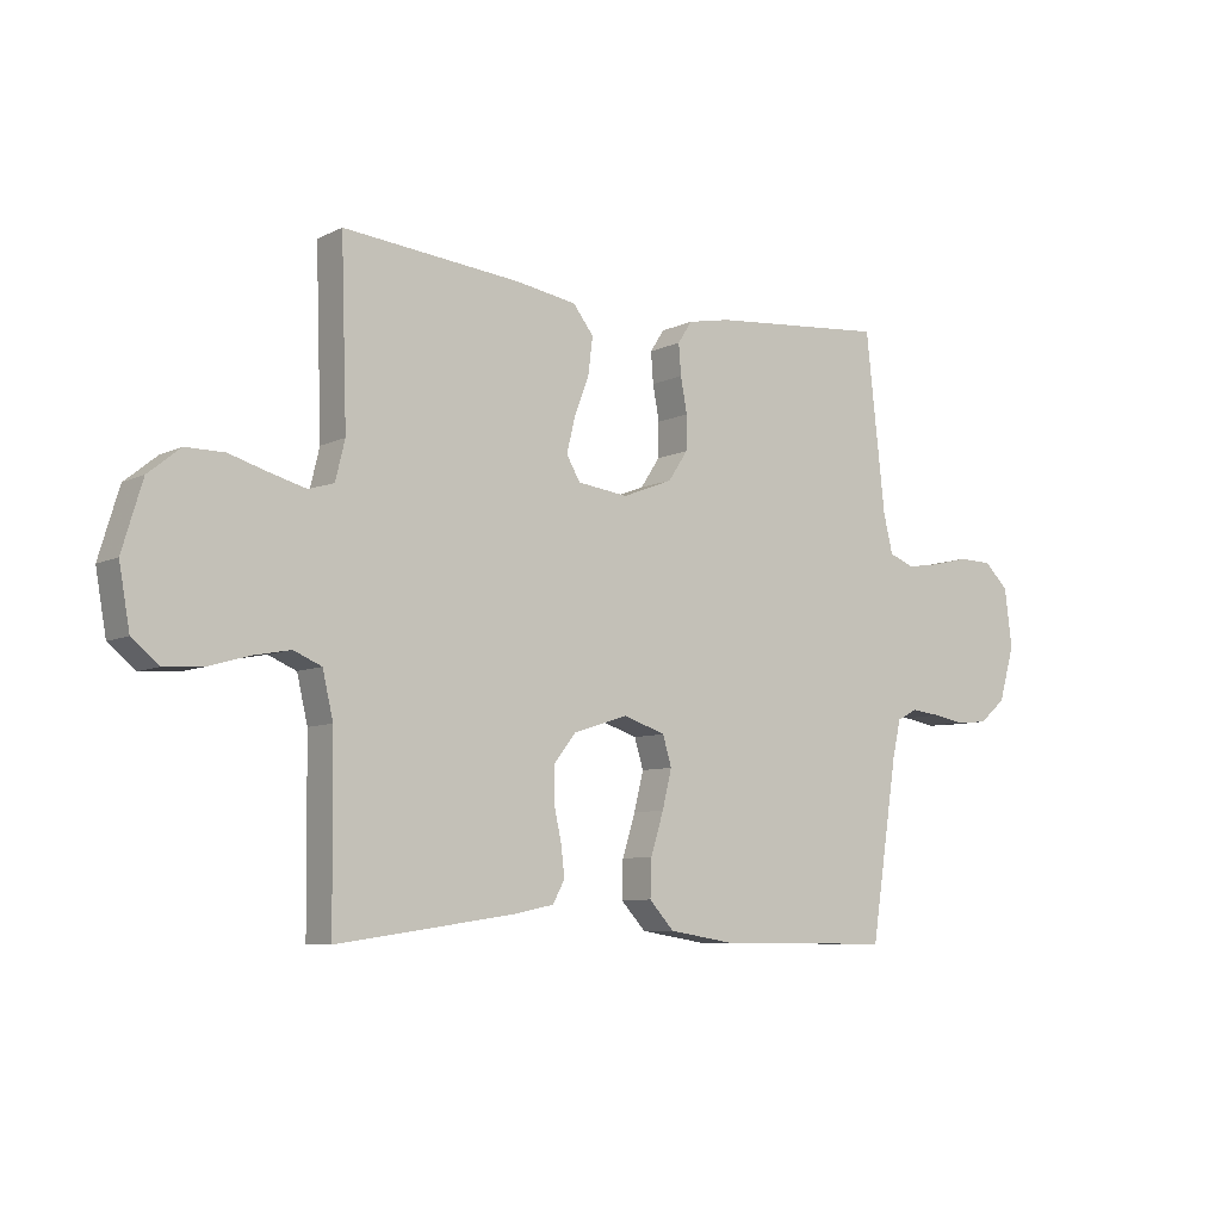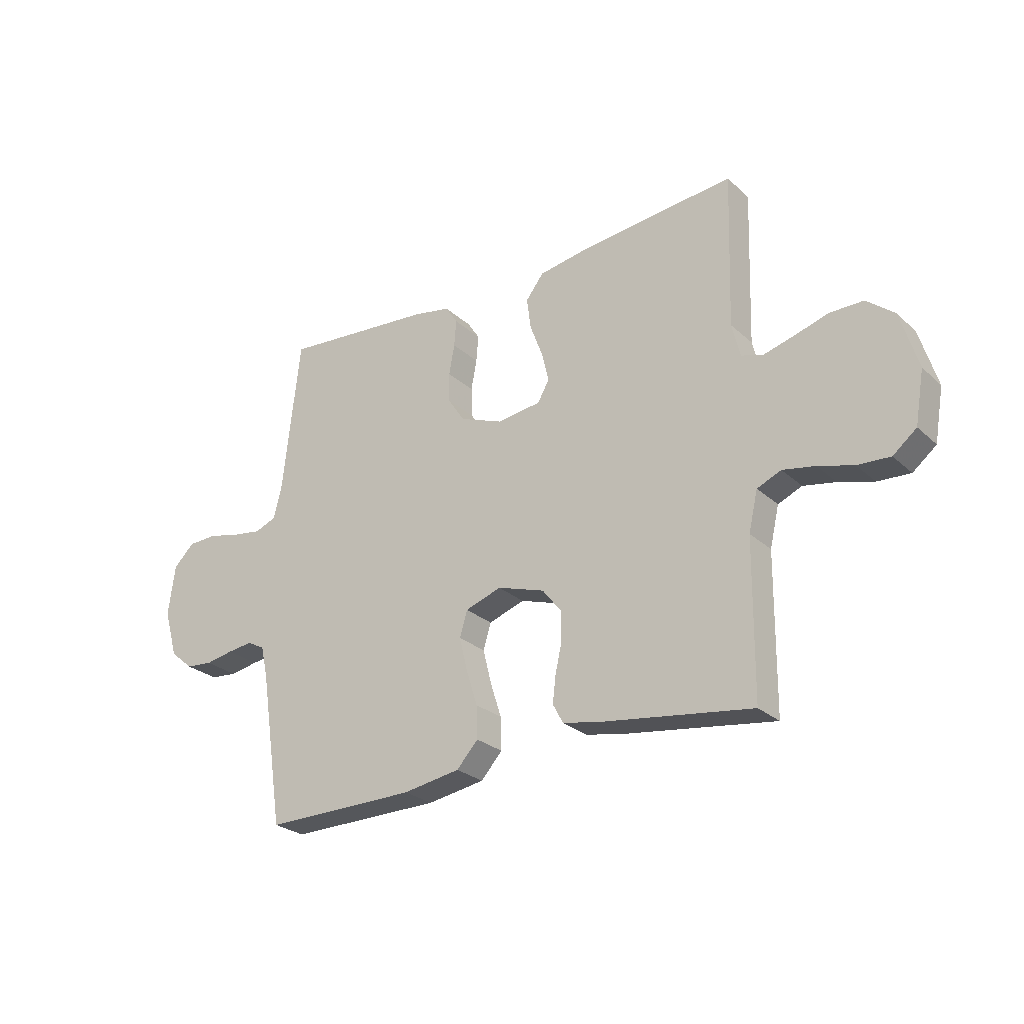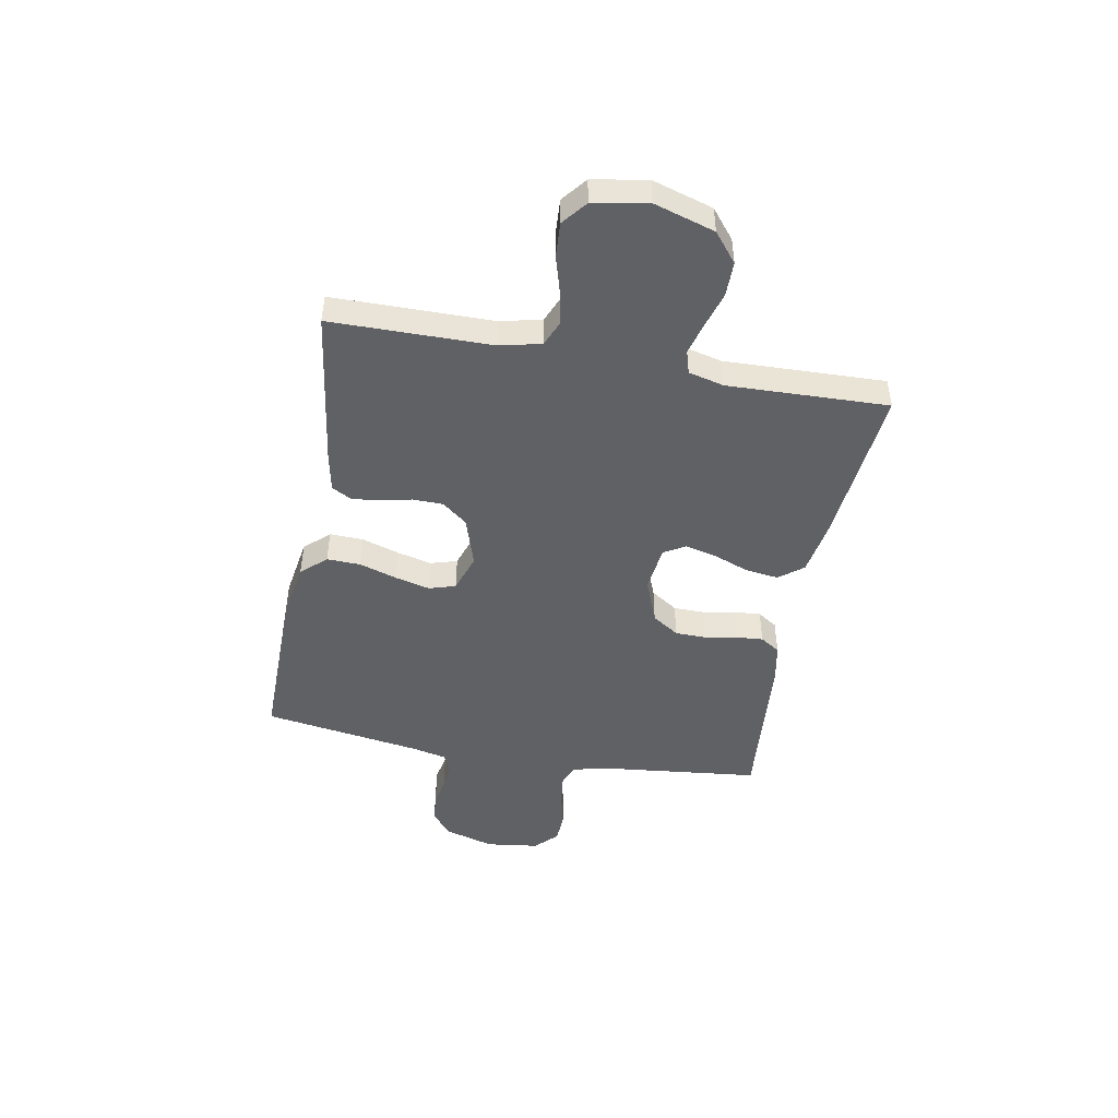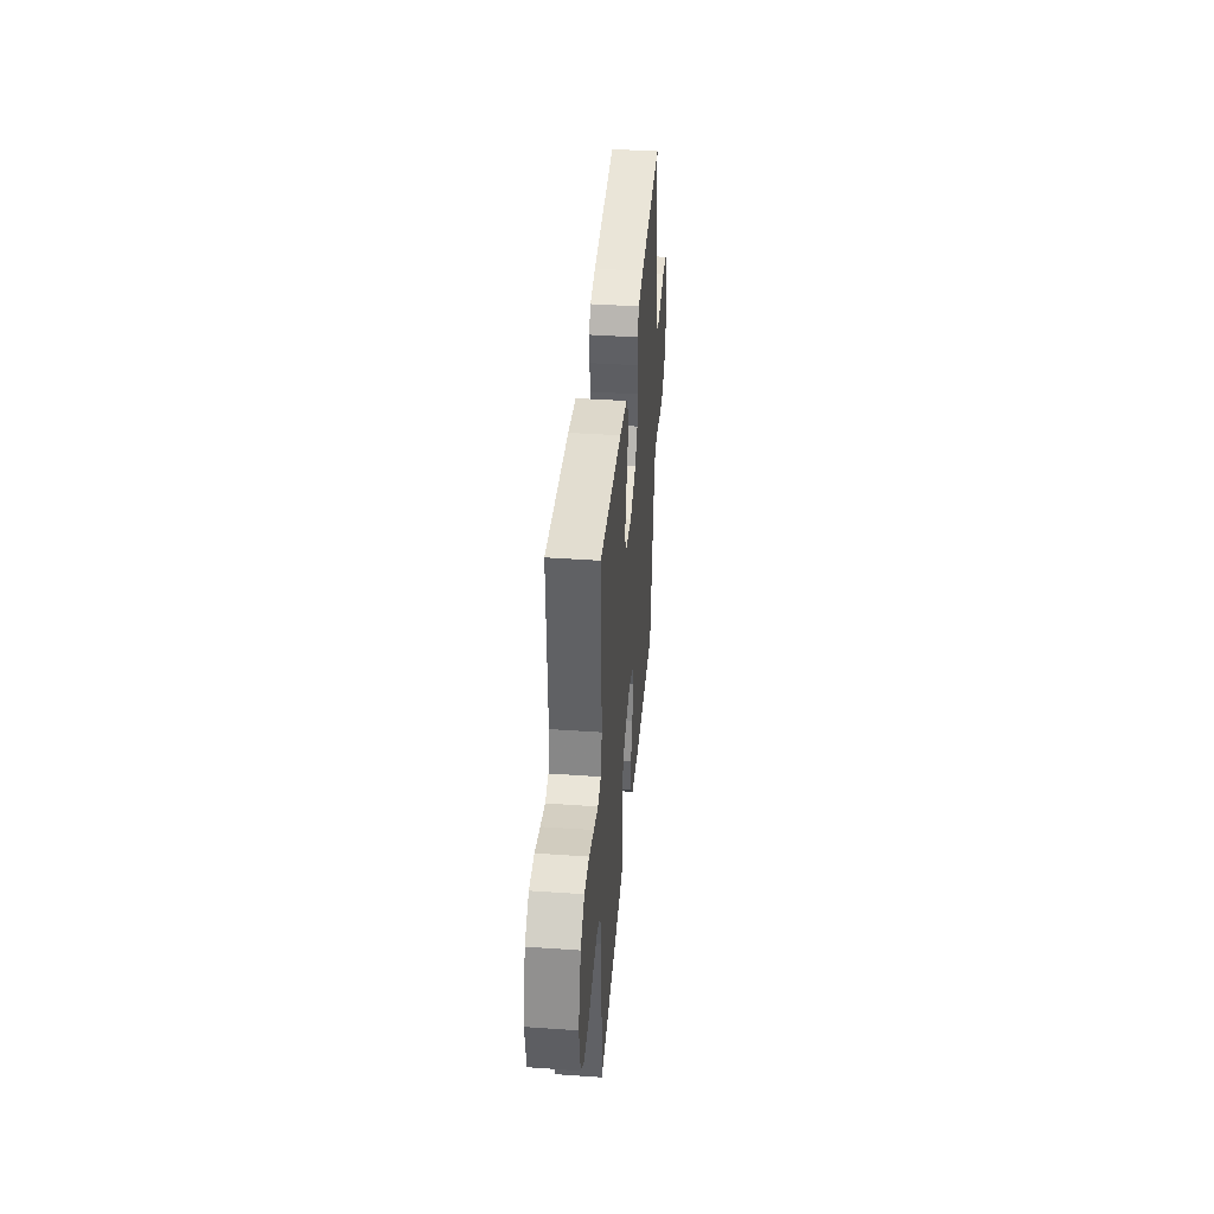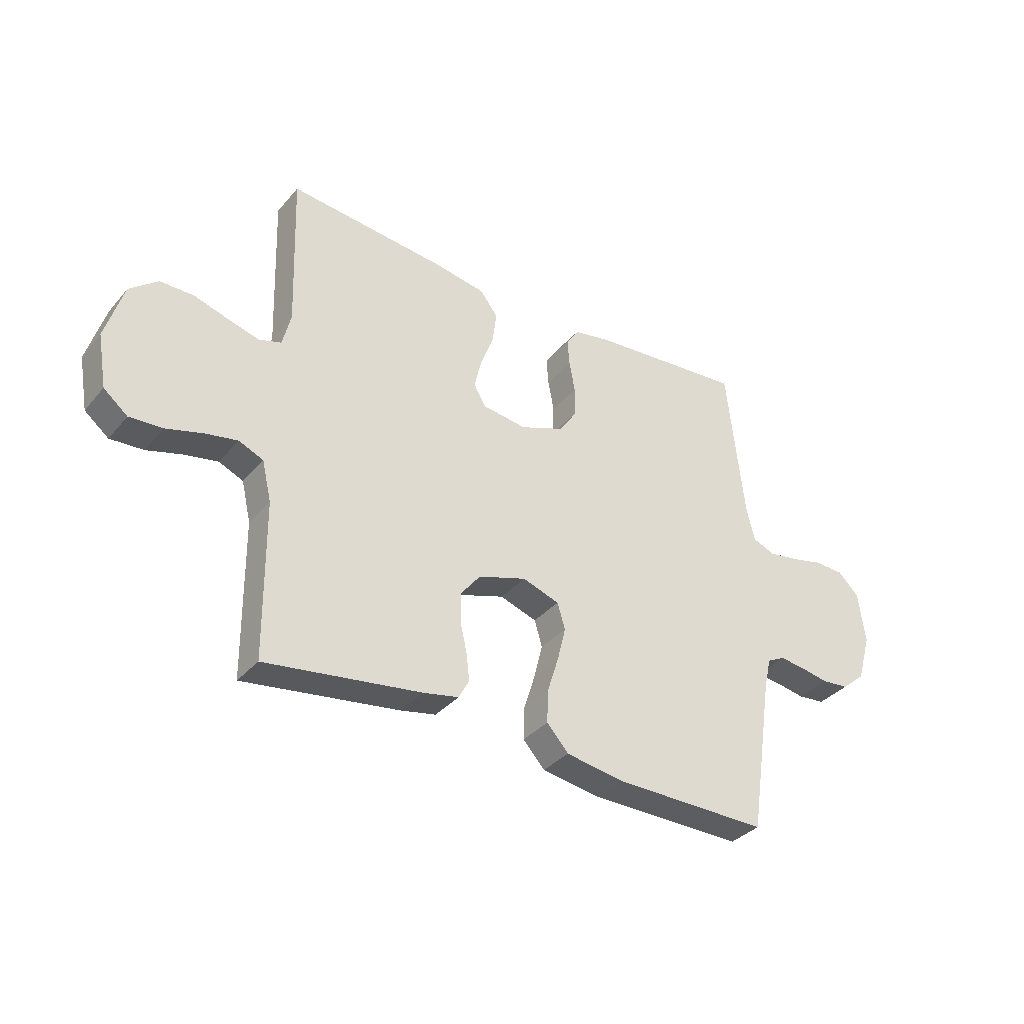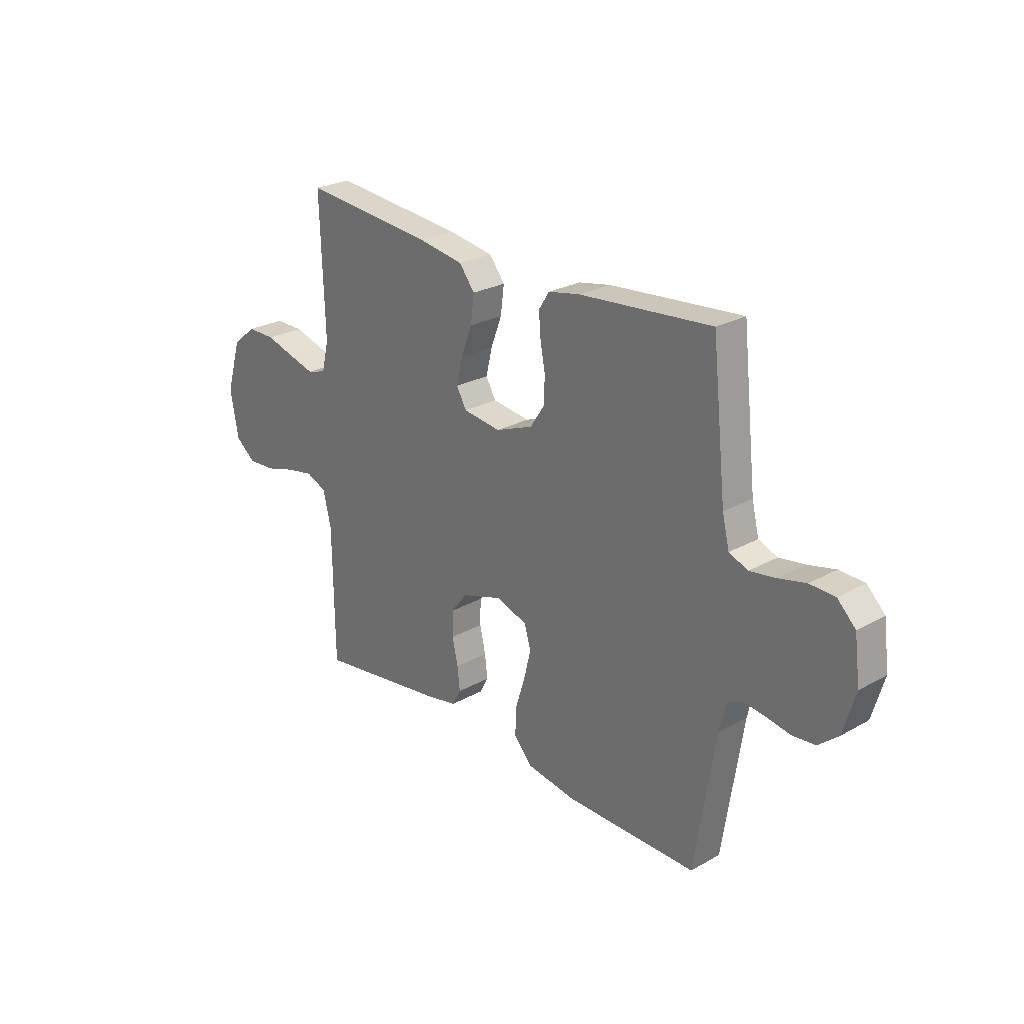
<metadata>
{"format":"obj","ext":"obj","renderer":"f3d","projection":"perspective","resolution":1024,"background":"white","views":[{"elev":-7.6,"azim":-36.9,"up":"+Z"},{"elev":-26.4,"azim":-144.0,"up":"+Z"},{"elev":-47.1,"azim":-100.5,"up":"+Y"},{"elev":40.4,"azim":-85.1,"up":"+Z"},{"elev":-35.1,"azim":-34.5,"up":"+Z"},{"elev":25.3,"azim":47.9,"up":"+Z"}]}
</metadata>
<code>
v 0.5 0.07 0.5
v 0.533 0.07 0.2
v 0.549 0.07 0.134
v 0.592 0.07 0.117
v 0.65 0.07 0.126
v 0.713 0.07 0.141
v 0.77 0.07 0.139
v 0.811 0.07 0.099
v 0.824 0.07 0
v 0.797 0.07 -0.093
v 0.752 0.07 -0.131
v 0.699 0.07 -0.136
v 0.644 0.07 -0.126
v 0.595 0.07 -0.12
v 0.56 0.07 -0.138
v 0.546 0.07 -0.2
v 0.5 0.07 -0.5
v 0.2 0.07 -0.498
v 0.088 0.07 -0.48
v 0.046 0.07 -0.434
v 0.048 0.07 -0.371
v 0.07 0.07 -0.301
v 0.086 0.07 -0.236
v 0.071 0.07 -0.186
v 0 0.07 -0.162
v -0.093 0.07 -0.192
v -0.13 0.07 -0.239
v -0.131 0.07 -0.296
v -0.118 0.07 -0.354
v -0.112 0.07 -0.406
v -0.132 0.07 -0.443
v -0.2 0.07 -0.457
v -0.5 0.07 -0.5
v -0.503 0.07 -0.2
v -0.521 0.07 -0.123
v -0.568 0.07 -0.103
v -0.631 0.07 -0.115
v -0.7 0.07 -0.135
v -0.764 0.07 -0.139
v -0.81 0.07 -0.102
v -0.828 0.07 0
v -0.794 0.07 0.113
v -0.74 0.07 0.157
v -0.675 0.07 0.157
v -0.608 0.07 0.137
v -0.549 0.07 0.121
v -0.506 0.07 0.134
v -0.49 0.07 0.2
v -0.5 0.07 0.5
v -0.2 0.07 0.471
v -0.097 0.07 0.454
v -0.062 0.07 0.409
v -0.07 0.07 0.347
v -0.095 0.07 0.281
v -0.109 0.07 0.222
v -0.086 0.07 0.182
v 0 0.07 0.171
v 0.085 0.07 0.204
v 0.118 0.07 0.254
v 0.119 0.07 0.312
v 0.108 0.07 0.371
v 0.104 0.07 0.423
v 0.128 0.07 0.46
v 0.2 0.07 0.474
v 0.5 0 0.5
v 0.533 0 0.2
v 0.549 0 0.134
v 0.592 0 0.117
v 0.65 0 0.126
v 0.713 0 0.141
v 0.77 0 0.139
v 0.811 0 0.099
v 0.824 0 0
v 0.797 0 -0.093
v 0.752 0 -0.131
v 0.699 0 -0.136
v 0.644 0 -0.126
v 0.595 0 -0.12
v 0.56 0 -0.138
v 0.546 0 -0.2
v 0.5 0 -0.5
v 0.2 0 -0.498
v 0.088 0 -0.48
v 0.046 0 -0.434
v 0.048 0 -0.371
v 0.07 0 -0.301
v 0.086 0 -0.236
v 0.071 0 -0.186
v 0 0 -0.162
v -0.093 0 -0.192
v -0.13 0 -0.239
v -0.131 0 -0.296
v -0.118 0 -0.354
v -0.112 0 -0.406
v -0.132 0 -0.443
v -0.2 0 -0.457
v -0.5 0 -0.5
v -0.503 0 -0.2
v -0.521 0 -0.123
v -0.568 0 -0.103
v -0.631 0 -0.115
v -0.7 0 -0.135
v -0.764 0 -0.139
v -0.81 0 -0.102
v -0.828 0 0
v -0.794 0 0.113
v -0.74 0 0.157
v -0.675 0 0.157
v -0.608 0 0.137
v -0.549 0 0.121
v -0.506 0 0.134
v -0.49 0 0.2
v -0.5 0 0.5
v -0.2 0 0.471
v -0.097 0 0.454
v -0.062 0 0.409
v -0.07 0 0.347
v -0.095 0 0.281
v -0.109 0 0.222
v -0.086 0 0.182
v 0 0 0.171
v 0.085 0 0.204
v 0.118 0 0.254
v 0.119 0 0.312
v 0.108 0 0.371
v 0.104 0 0.423
v 0.128 0 0.46
v 0.2 0 0.474
f 64 1 2
f 63 64 2
f 62 63 2
f 61 62 2
f 60 61 2
f 59 60 2 3
f 58 59 3 4
f 57 58 4
f 52 53 54
f 51 52 54
f 50 51 54
f 49 50 54
f 48 49 54
f 47 48 54 55
f 46 47 55 56
f 43 44 45
f 42 43 45
f 41 42 45
f 40 41 45
f 39 40 45
f 38 39 45
f 37 38 45
f 36 37 45 46
f 46 56 57
f 36 46 57
f 35 36 57
f 32 33 34
f 31 32 34
f 30 31 34
f 29 30 34
f 28 29 34
f 27 28 34 35
f 20 21 22
f 19 20 22
f 18 19 22
f 17 18 22
f 16 17 22
f 15 16 22 23
f 14 15 23 24
f 11 12 13
f 10 11 13
f 9 10 13
f 8 9 13
f 7 8 13
f 6 7 13
f 5 6 13
f 4 5 13 14
f 14 24 25
f 4 14 25
f 57 4 25
f 26 27 35 57
f 25 26 57
f 66 65 128
f 66 128 127
f 66 127 126
f 66 126 125
f 66 125 124
f 67 66 124 123
f 68 67 123 122
f 68 122 121
f 118 117 116
f 118 116 115
f 118 115 114
f 118 114 113
f 118 113 112
f 119 118 112 111
f 120 119 111 110
f 109 108 107
f 109 107 106
f 109 106 105
f 109 105 104
f 109 104 103
f 109 103 102
f 109 102 101
f 110 109 101 100
f 121 120 110
f 121 110 100
f 121 100 99
f 98 97 96
f 98 96 95
f 98 95 94
f 98 94 93
f 98 93 92
f 99 98 92 91
f 86 85 84
f 86 84 83
f 86 83 82
f 86 82 81
f 86 81 80
f 87 86 80 79
f 88 87 79 78
f 77 76 75
f 77 75 74
f 77 74 73
f 77 73 72
f 77 72 71
f 77 71 70
f 77 70 69
f 78 77 69 68
f 89 88 78
f 89 78 68
f 89 68 121
f 121 99 91 90
f 121 90 89
f 1 65 66 2
f 2 66 67 3
f 3 67 68 4
f 4 68 69 5
f 5 69 70 6
f 6 70 71 7
f 7 71 72 8
f 8 72 73 9
f 9 73 74 10
f 10 74 75 11
f 11 75 76 12
f 12 76 77 13
f 13 77 78 14
f 14 78 79 15
f 15 79 80 16
f 16 80 81 17
f 17 81 82 18
f 18 82 83 19
f 19 83 84 20
f 20 84 85 21
f 21 85 86 22
f 22 86 87 23
f 23 87 88 24
f 24 88 89 25
f 25 89 90 26
f 26 90 91 27
f 27 91 92 28
f 28 92 93 29
f 29 93 94 30
f 30 94 95 31
f 31 95 96 32
f 32 96 97 33
f 33 97 98 34
f 34 98 99 35
f 35 99 100 36
f 36 100 101 37
f 37 101 102 38
f 38 102 103 39
f 39 103 104 40
f 40 104 105 41
f 41 105 106 42
f 42 106 107 43
f 43 107 108 44
f 44 108 109 45
f 45 109 110 46
f 46 110 111 47
f 47 111 112 48
f 48 112 113 49
f 49 113 114 50
f 50 114 115 51
f 51 115 116 52
f 52 116 117 53
f 53 117 118 54
f 54 118 119 55
f 55 119 120 56
f 56 120 121 57
f 57 121 122 58
f 58 122 123 59
f 59 123 124 60
f 60 124 125 61
f 61 125 126 62
f 62 126 127 63
f 63 127 128 64
f 64 128 65 1

</code>
